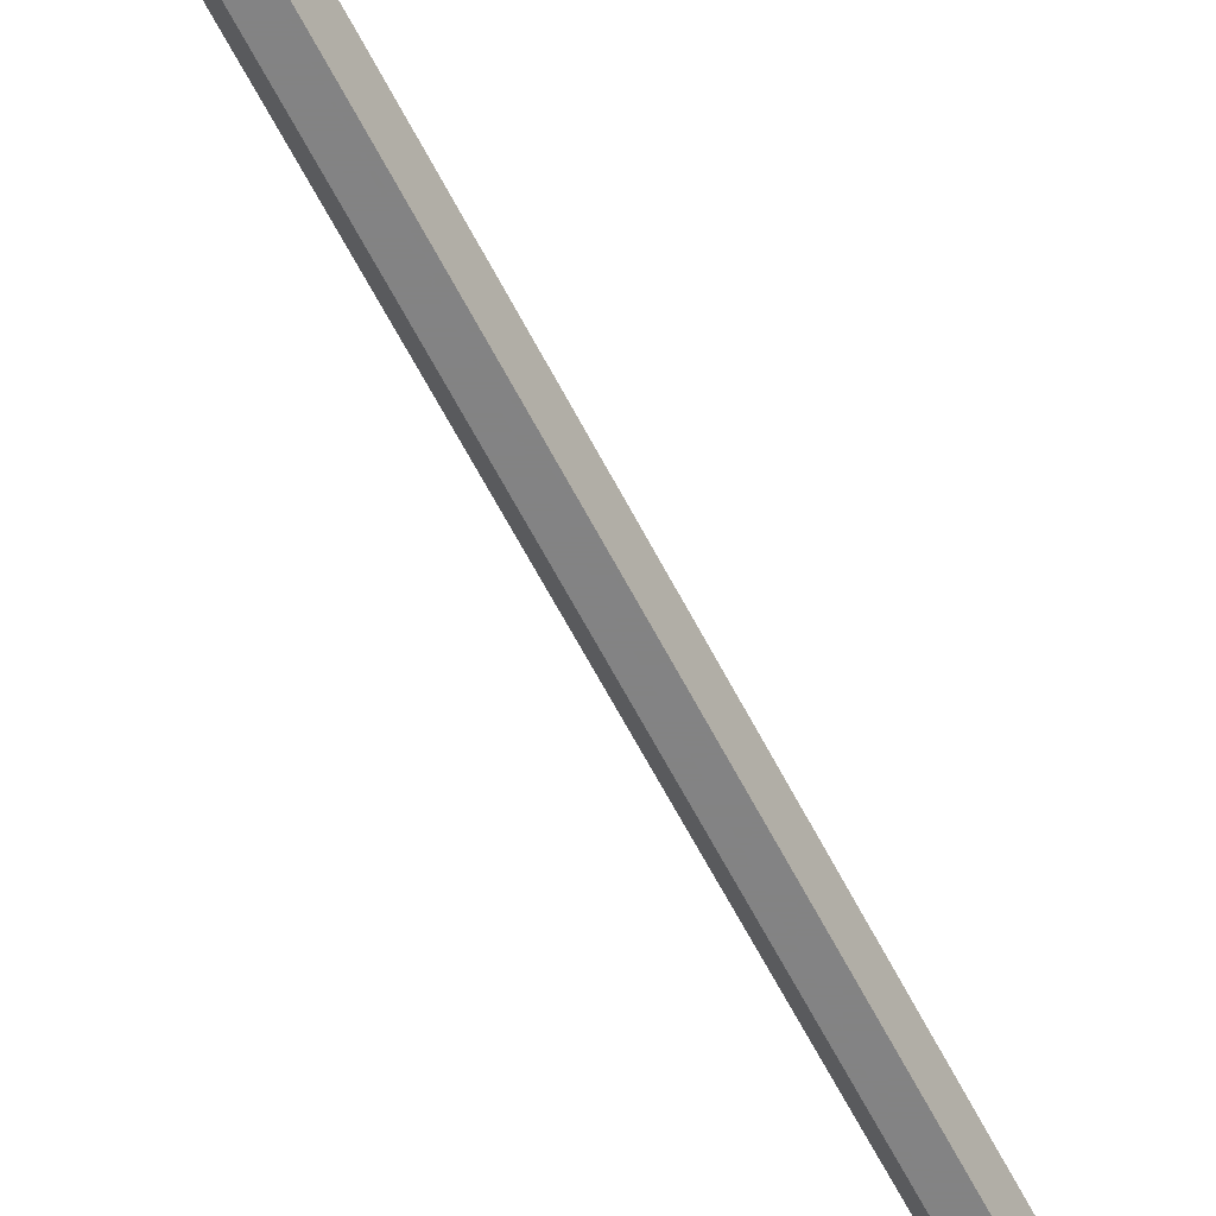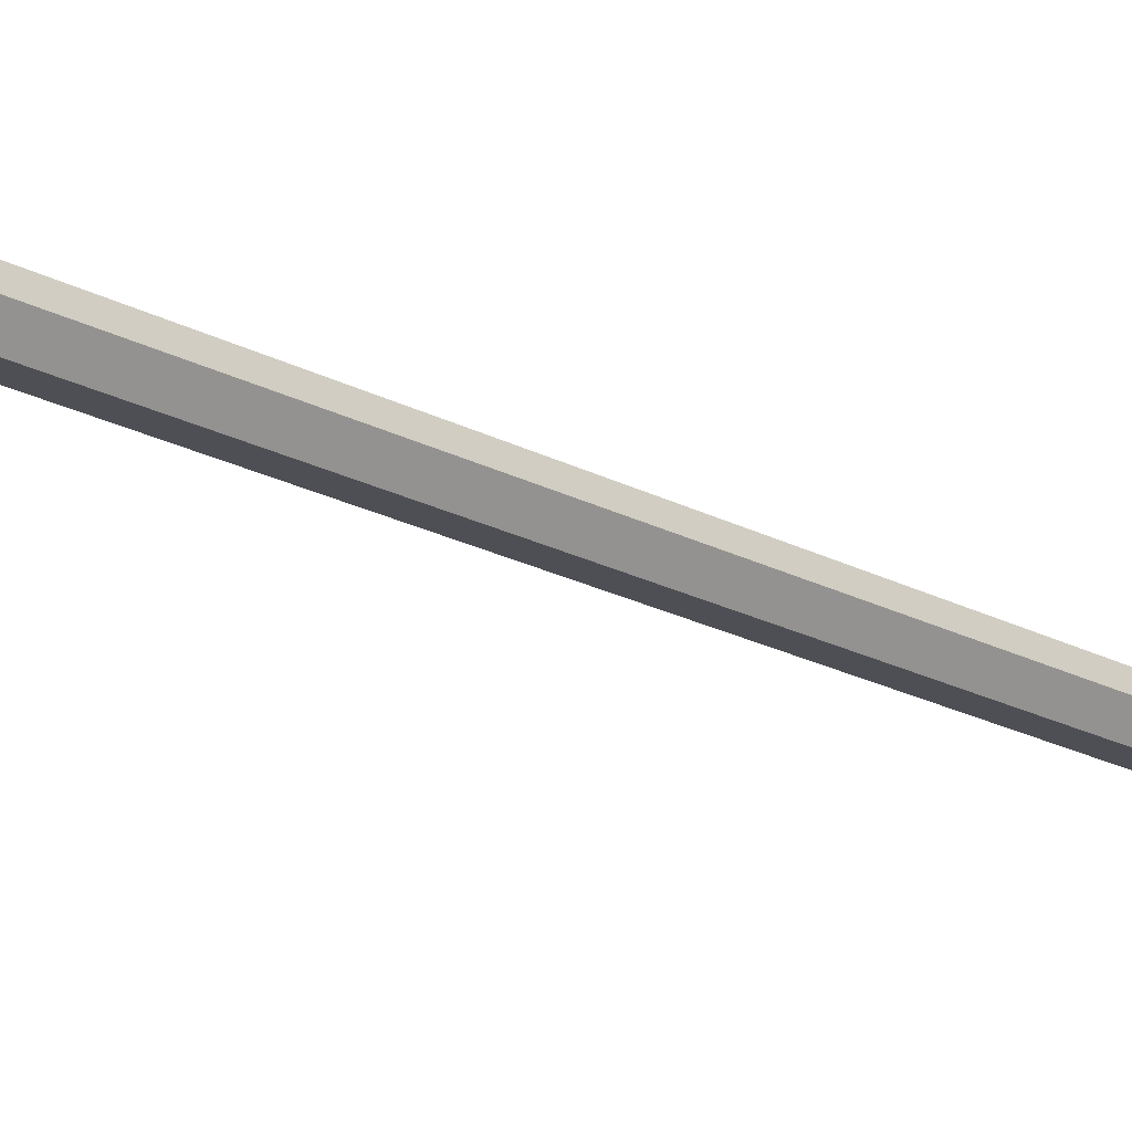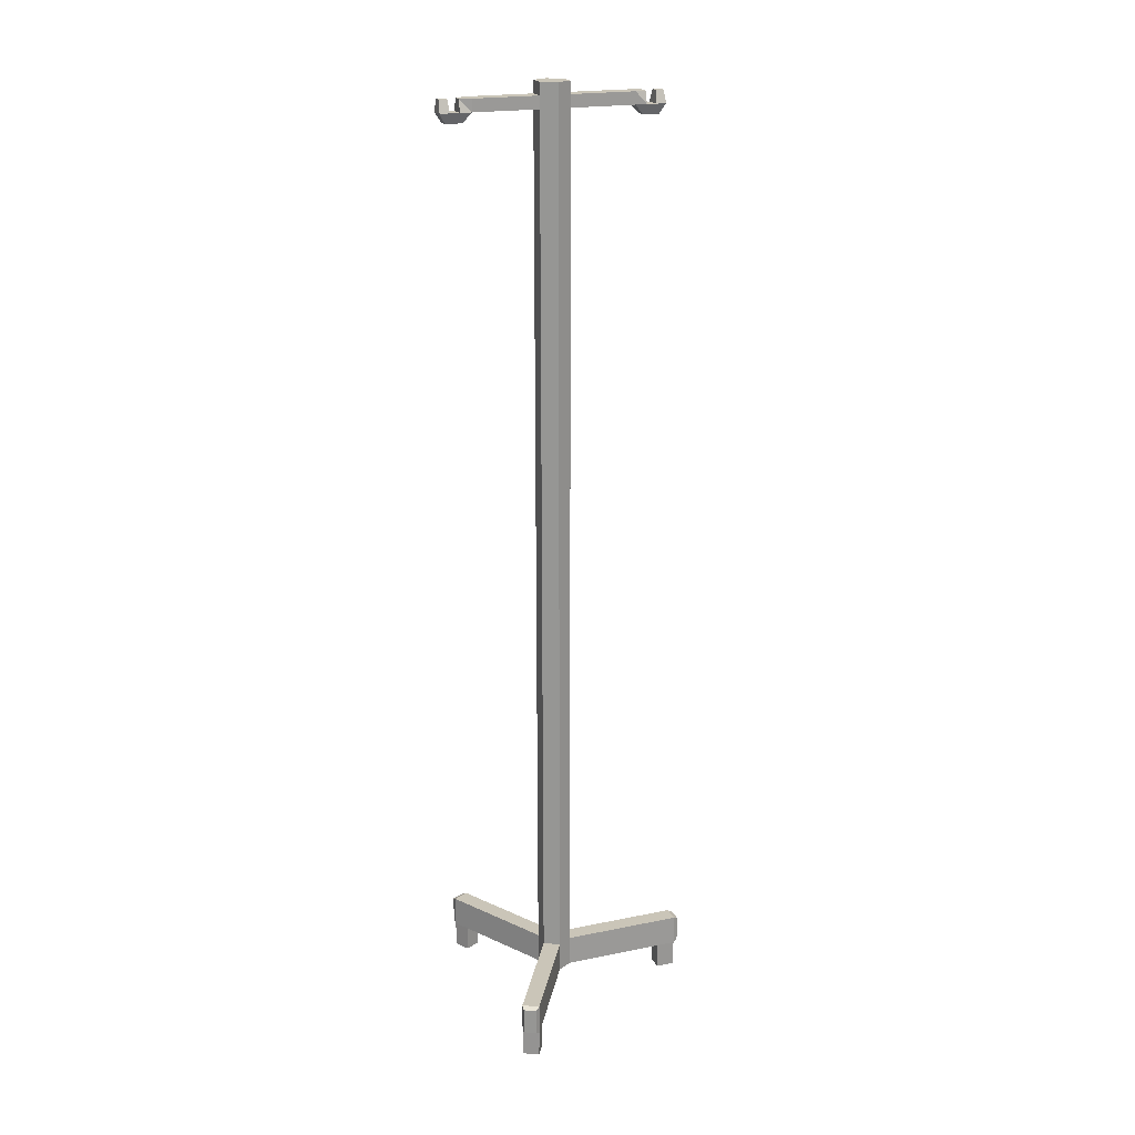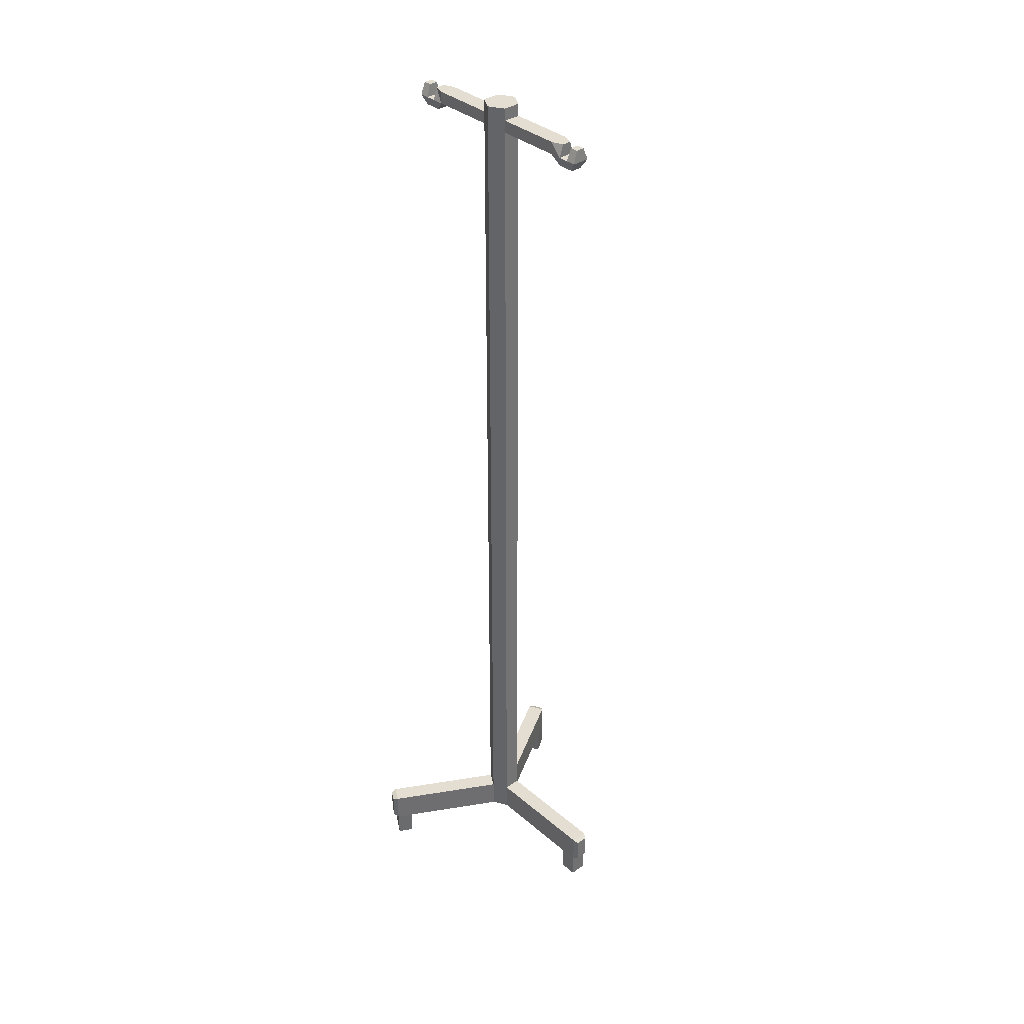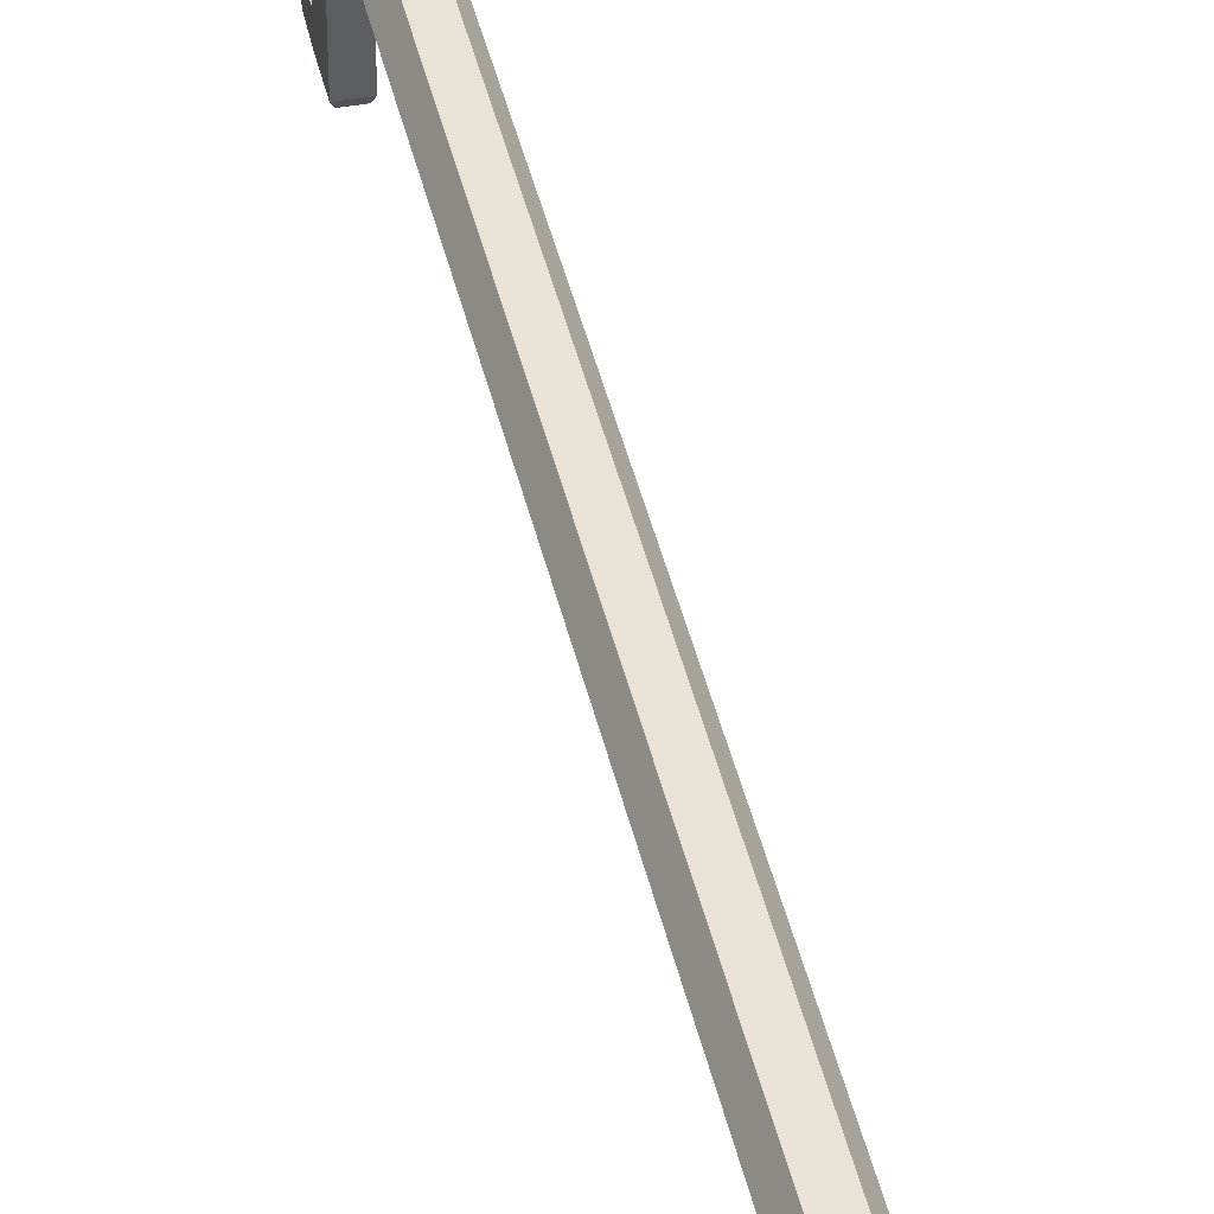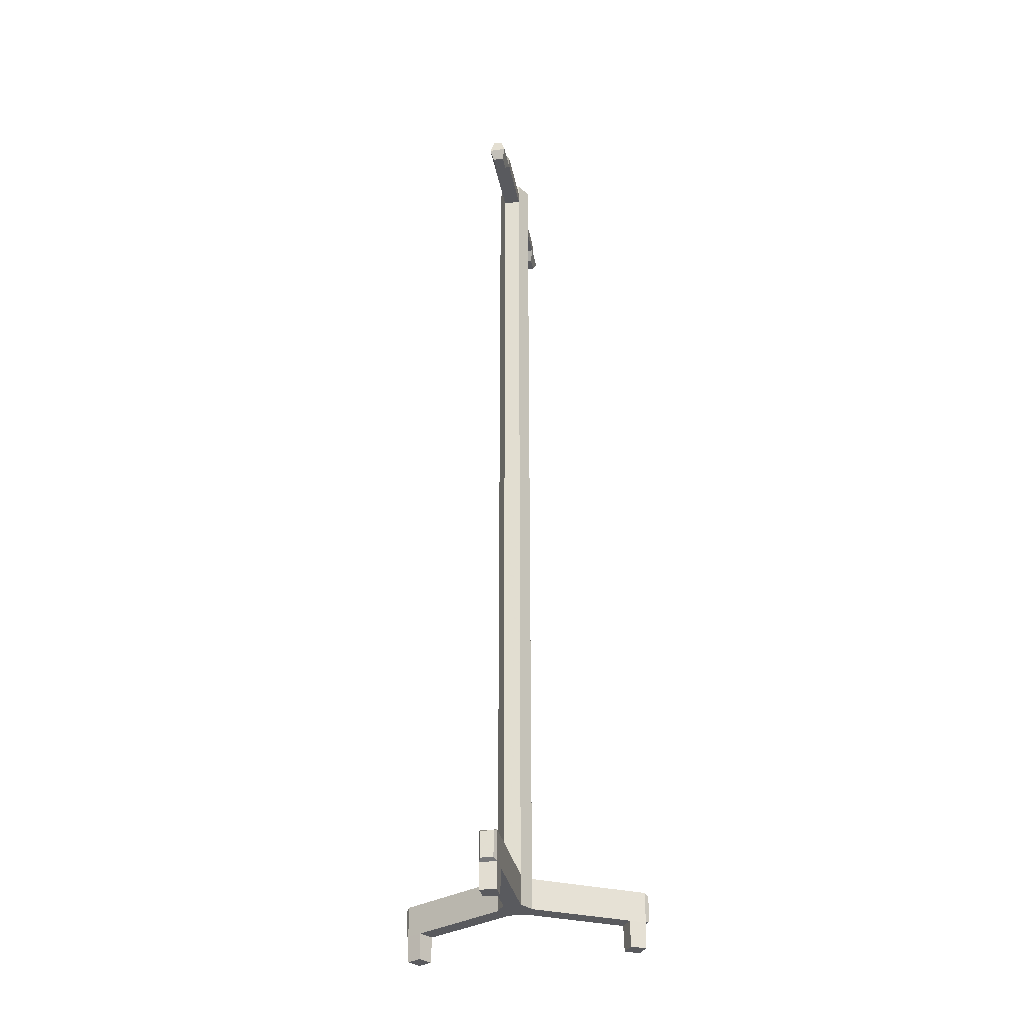
<metadata>
{"format":"obj","ext":"obj","renderer":"f3d","projection":"perspective","resolution":1024,"background":"white","views":[{"elev":-61.1,"azim":26.9,"up":"+Z"},{"elev":-18.3,"azim":42.5,"up":"+Z"},{"elev":20.3,"azim":69.6,"up":"+Y"},{"elev":36.0,"azim":137.9,"up":"+Y"},{"elev":41.4,"azim":167.6,"up":"+Z"},{"elev":-31.7,"azim":-169.4,"up":"+Y"}]}
</metadata>
<code>
v -3.578 5.441 0
v -3.578 11.81 0
v -1.789 11.81 -3.099
v -1.789 5.441 -3.099
v -24.62 5.941 15.7
v -24.62 11.31 15.7
v -25.91 11.31 13.47
v -25.91 5.941 13.47
v 1.789 5.441 3.099
v 1.789 11.81 3.099
v -1.789 11.81 3.099
v -1.789 5.441 3.099
v 25.91 5.941 13.47
v 25.91 11.31 13.47
v 24.62 11.31 15.7
v 24.62 5.941 15.7
v 1.789 5.441 -3.099
v 1.789 11.81 -3.099
v 3.578 11.81 0
v 3.578 5.441 0
v -1.289 5.941 -29.18
v -1.289 11.31 -29.18
v 1.289 11.31 -29.18
v 1.289 5.941 -29.18
v -3.578 197.7 0
v -1.789 197.7 3.099
v 1.789 197.7 3.099
v 1.789 197.7 -3.099
v 3.578 197.7 0
v -1.789 197.7 -3.099
v -3.578 192.6 0
v -1.789 192.6 -3.099
v -1.789 192.6 3.099
v 1.789 192.6 3.099
v 3.578 192.6 0
v 1.789 192.6 -3.099
v -22.19 5.441 10.74
v -22.19 11.81 10.74
v -20.4 5.441 13.84
v -20.4 11.81 13.84
v 20.44 5.441 13.87
v 20.44 11.81 13.87
v 22.23 5.441 10.77
v 22.23 11.81 10.77
v 1.789 5.441 -24.24
v 1.789 11.81 -24.24
v -1.789 5.441 -24.24
v -1.789 11.81 -24.24
v -25.3 11.81 12.54
v -25.3 5.441 12.54
v -23.51 5.441 15.64
v -23.51 11.81 15.64
v 23.51 11.81 15.64
v 23.51 5.441 15.64
v 25.3 5.441 12.54
v 25.3 11.81 12.54
v 1.789 11.81 -28.18
v 1.789 5.441 -28.18
v -1.789 5.441 -28.18
v -1.789 11.81 -28.18
v -23.47 -9.9e-05 15.5
v -25.16 -9.9e-05 12.58
v -22.22 -9.9e-05 10.88
v -20.53 0 13.81
v 25.16 0 12.58
v 23.47 0 15.5
v 20.57 0 13.83
v 22.26 0 10.9
v -1.689 0 -28.08
v 1.689 0 -28.08
v 1.689 0 -24.34
v -1.689 0 -24.34
v -3.578 195.1 0
v -1.789 195.1 -3.099
v -1.789 195.1 3.099
v 0.9436 195.1 18.85
v -0.9437 195.1 18.85
v -1.789 192.6 18.85
v 1.789 192.6 18.85
v 3.578 195.1 0
v 1.789 195.1 3.099
v 1.789 195.1 -3.099
v 1.789 192.6 -18.85
v -1.789 192.6 -18.85
v -0.9437 195.1 -18.85
v 0.9436 195.1 -18.85
v -1.789 192.6 16.49
v -1.789 195.1 16.49
v 1.789 192.6 16.49
v 1.789 195.1 16.49
v 1.789 192.6 -16.49
v 1.789 195.1 -16.49
v -1.789 192.6 -16.49
v -1.789 195.1 -16.49
v 1.129 190.6 18.85
v -1.13 190.6 18.85
v -1.13 190.6 18.27
v 1.129 190.6 18.27
v -1.13 190.6 -18.85
v 1.129 190.6 -18.85
v 1.129 190.6 -18.27
v -1.13 190.6 -18.27
v 1.789 192.6 22.85
v -1.789 192.6 22.85
v -1.13 190.6 21.67
v 1.129 190.6 21.67
v -1.789 192.6 -22.85
v 1.789 192.6 -22.85
v 1.129 190.6 -21.67
v -1.13 190.6 -21.67
v -1.789 192.6 20.85
v 1.789 192.6 20.85
v -1.13 190.6 20.85
v 1.129 190.6 20.85
v 1.789 192.6 -20.85
v -1.789 192.6 -20.85
v 1.129 190.6 -20.85
v -1.13 190.6 -20.85
v -0.8907 195.1 22.65
v 0.8906 195.1 22.65
v 0.8906 195.1 21.05
v -0.8907 195.1 21.05
v 0.8906 195.1 -22.65
v -0.8907 195.1 -22.65
v -0.8907 195.1 -21.05
v 0.8906 195.1 -21.05
f 1 2 3 4
f 5 6 7 8
f 9 10 11 12
f 13 14 15 16
f 17 18 19 20
f 21 22 23 24
f 20 9 12 4
f 12 1 4
f 17 20 4
f 25 26 27 28
f 27 29 28
f 30 25 28
f 31 32 3 2
f 33 31 2 11
f 34 33 11 10
f 35 34 10 19
f 36 35 19 18
f 32 36 18 3
f 1 37 38 2
f 12 39 37 1
f 11 40 39 12
f 2 38 40 11
f 9 41 42 10
f 20 43 41 9
f 19 44 43 20
f 10 42 44 19
f 17 45 46 18
f 4 47 45 17
f 3 48 47 4
f 18 46 48 3
f 49 50 8 7
f 50 51 5 8
f 51 52 6 5
f 52 49 7 6
f 53 54 16 15
f 54 55 13 16
f 55 56 14 13
f 56 53 15 14
f 57 58 24 23
f 58 59 21 24
f 59 60 22 21
f 60 57 23 22
f 50 49 38 37
f 61 62 63 64
f 52 51 39 40
f 49 52 40 38
f 54 53 42 41
f 65 66 67 68
f 56 55 43 44
f 53 56 44 42
f 58 57 46 45
f 69 70 71 72
f 60 59 47 48
f 57 60 48 46
f 51 50 62 61
f 50 37 63 62
f 37 39 64 63
f 39 51 61 64
f 55 54 66 65
f 54 41 67 66
f 41 43 68 67
f 43 55 65 68
f 59 58 70 69
f 58 45 71 70
f 45 47 72 71
f 47 59 69 72
f 73 74 32 31
f 75 73 31 33
f 76 77 78 79
f 80 81 34 35
f 82 80 35 36
f 82 74 30 28
f 25 30 74 73
f 26 25 73 75
f 27 26 75 81
f 29 27 81 80
f 28 29 80 82
f 83 84 85 86
f 33 87 88 75
f 34 89 87 33
f 81 90 89 34
f 75 88 90 81
f 36 91 92 82
f 32 93 91 36
f 74 94 93 32
f 82 92 94 74
f 78 77 88 87
f 76 79 89 90
f 77 76 90 88
f 83 86 92 91
f 85 84 93 94
f 86 85 94 92
f 95 96 97 98
f 99 100 101 102
f 103 104 105 106
f 78 87 97 96
f 87 89 98 97
f 89 79 95 98
f 107 108 109 110
f 83 91 101 100
f 91 93 102 101
f 93 84 99 102
f 79 78 111 112
f 78 96 113 111
f 96 95 114 113
f 95 79 112 114
f 84 83 115 116
f 83 100 117 115
f 100 99 118 117
f 99 84 116 118
f 111 113 105 104
f 113 114 106 105
f 114 112 103 106
f 115 117 109 108
f 117 118 110 109
f 118 116 107 110
f 119 120 121 122
f 123 124 125 126
f 112 111 122 121
f 111 104 119 122
f 104 103 120 119
f 103 112 121 120
f 116 115 126 125
f 115 108 123 126
f 108 107 124 123
f 107 116 125 124

</code>
